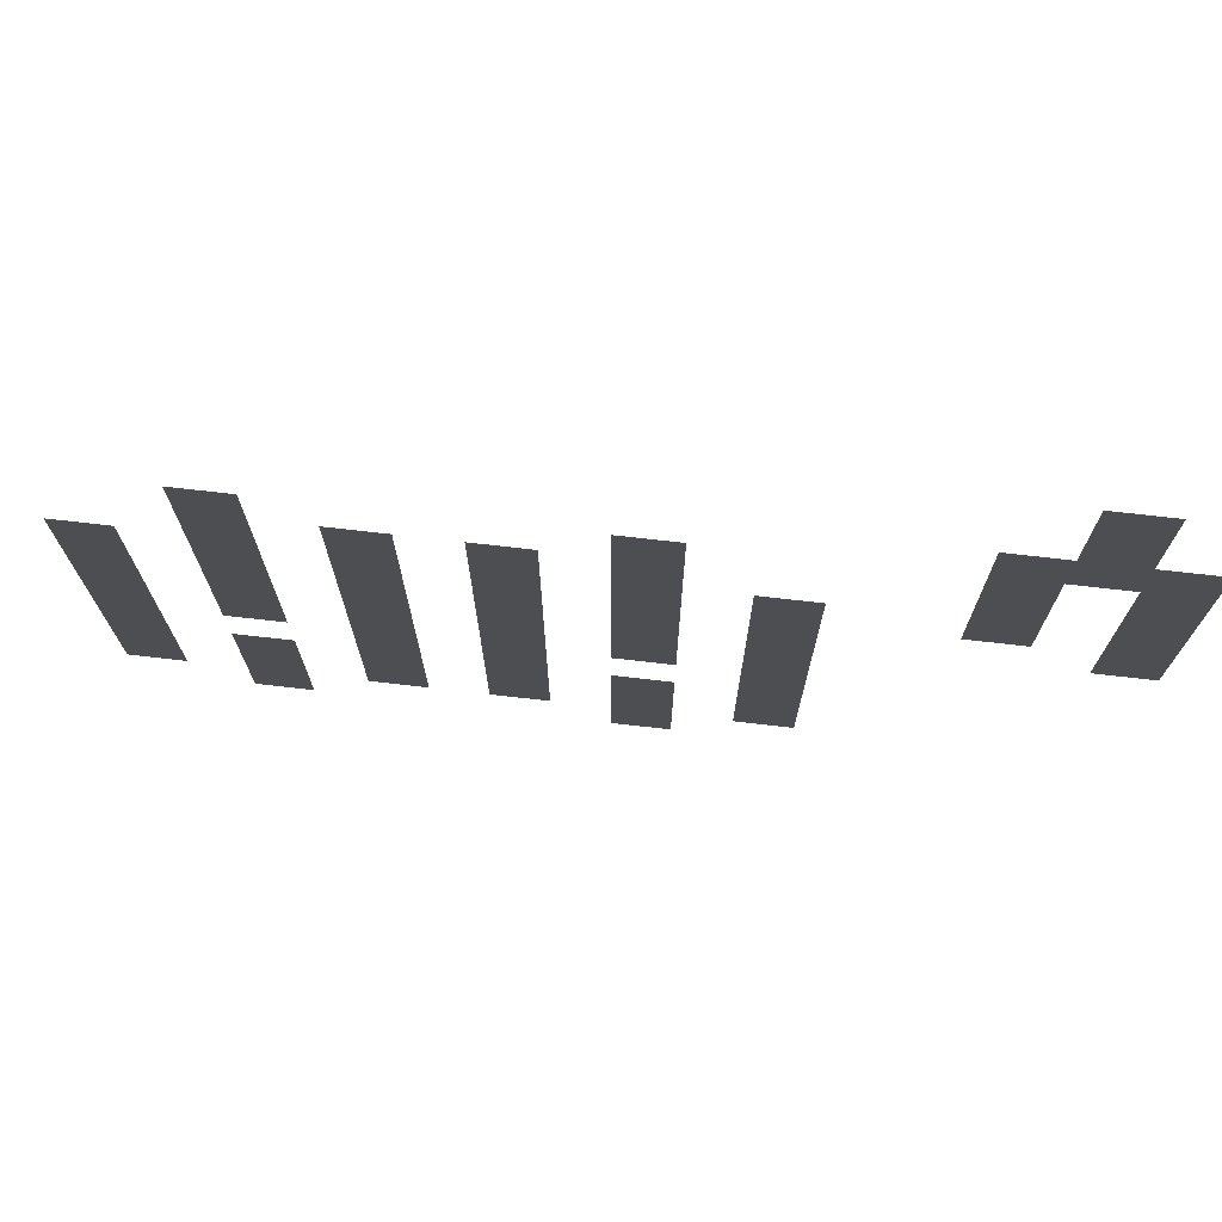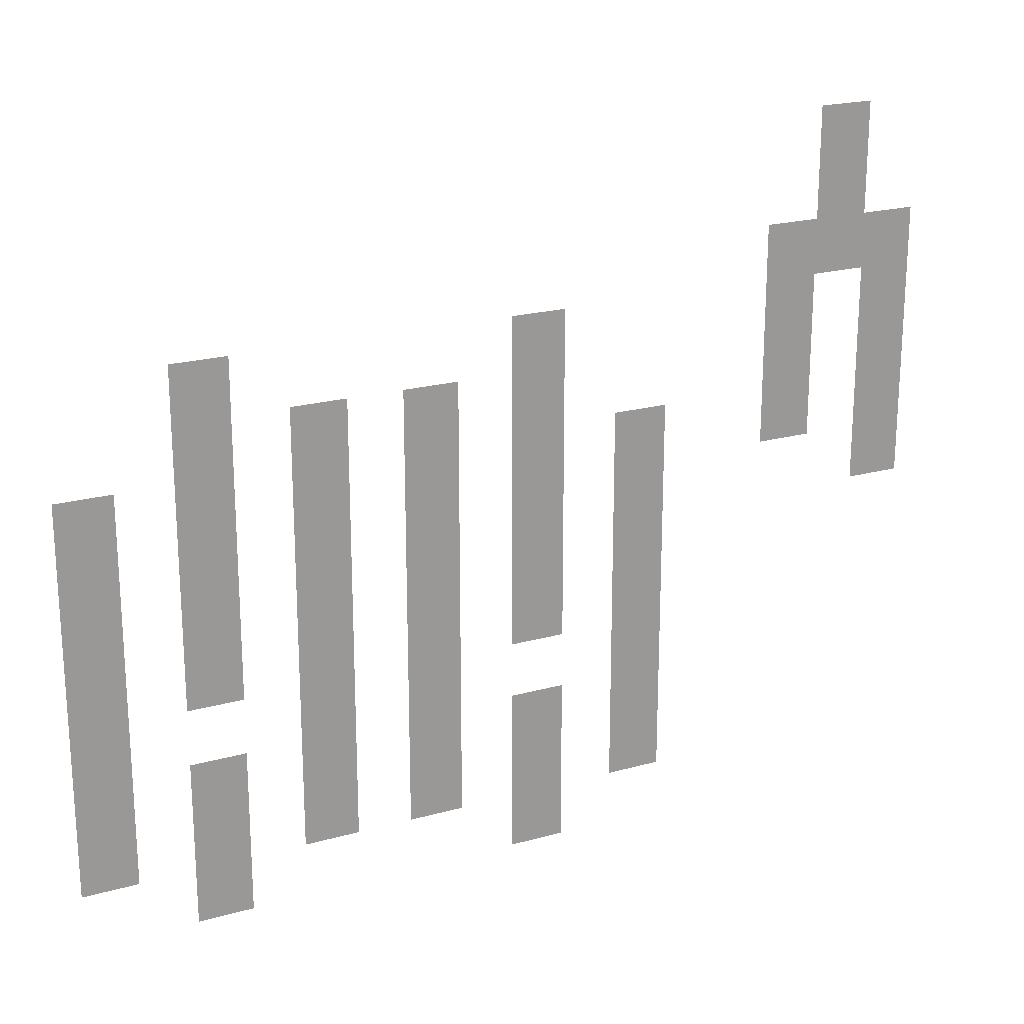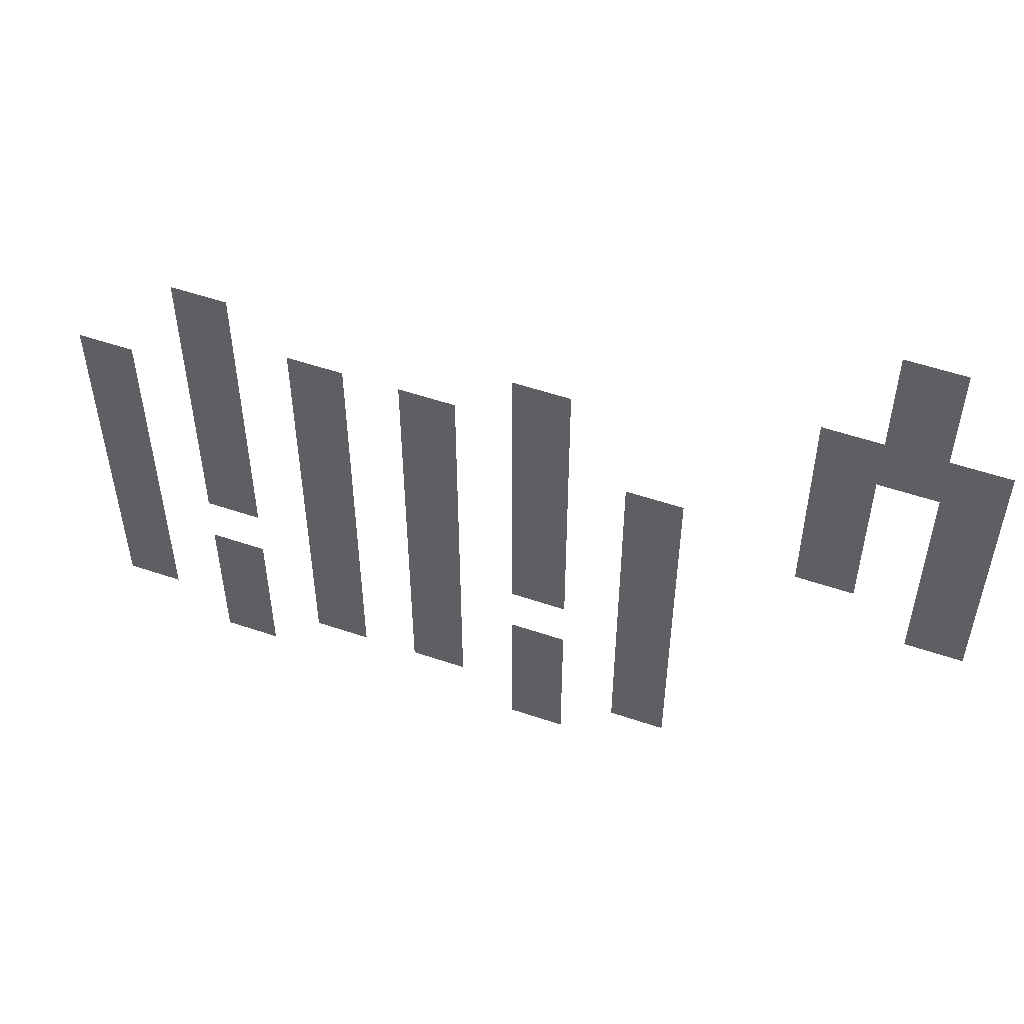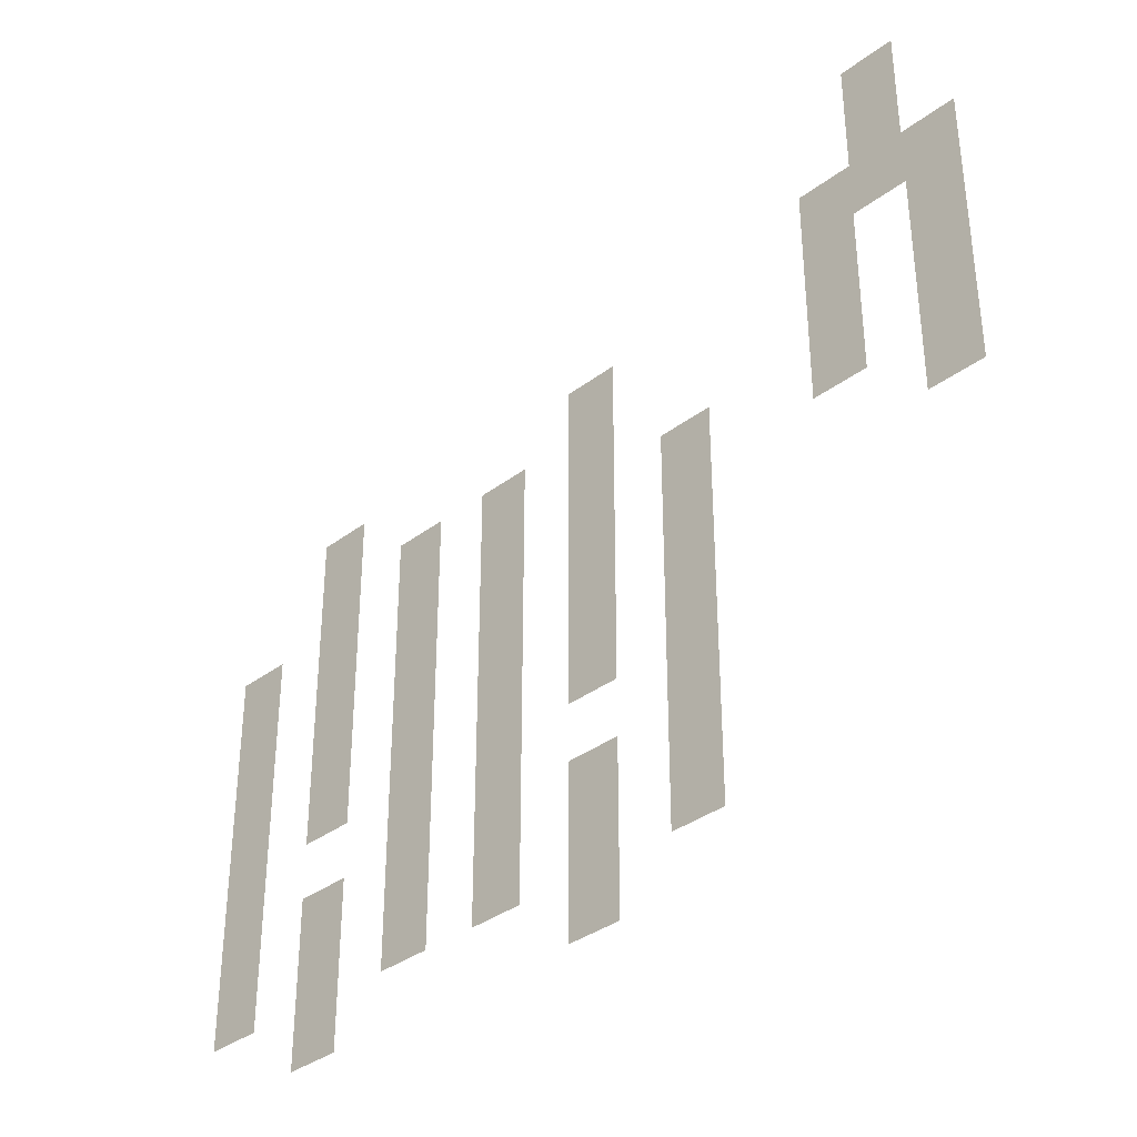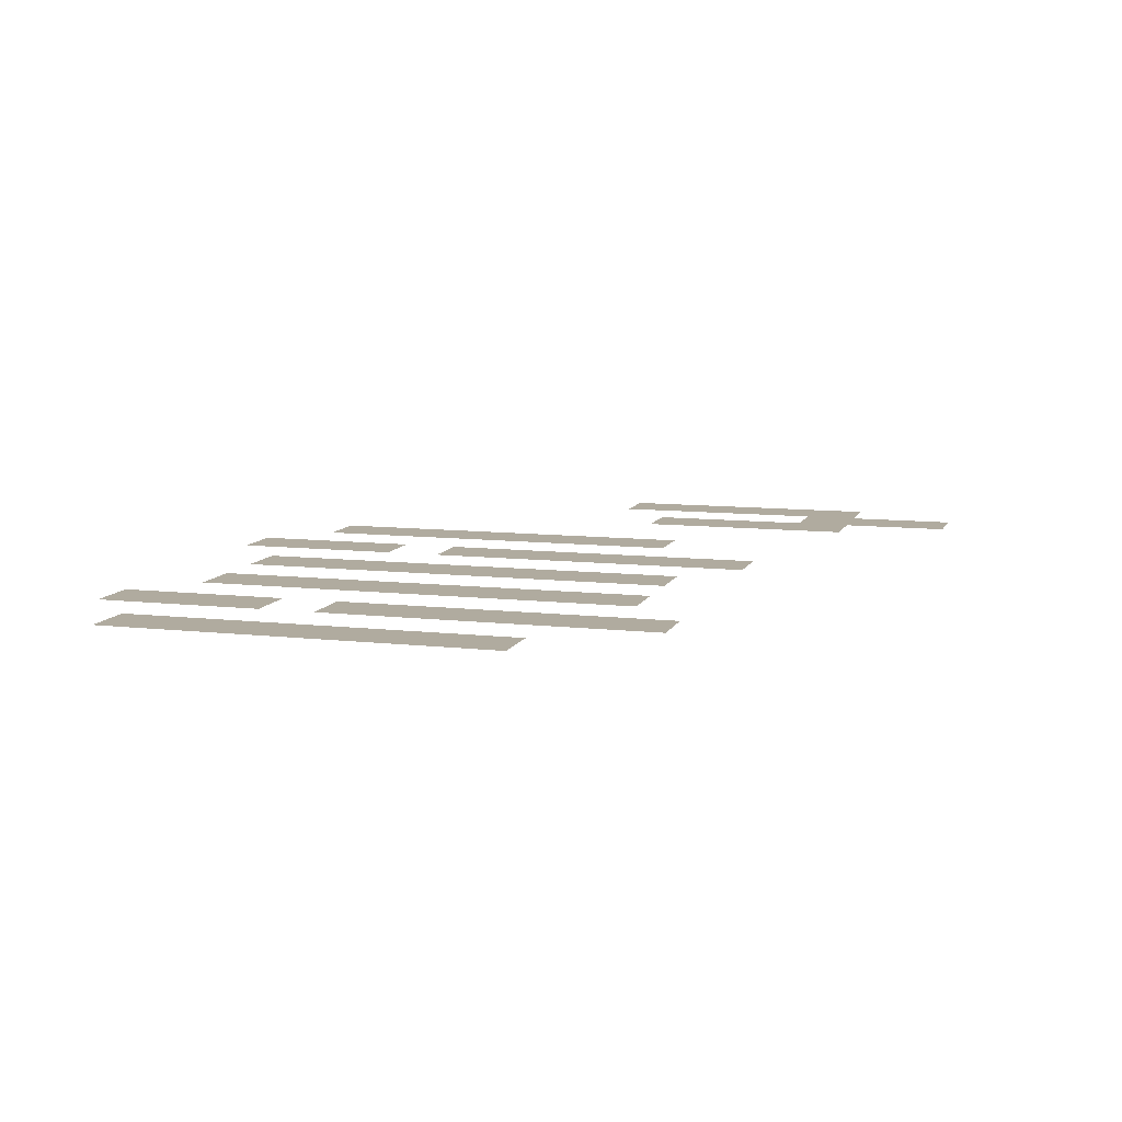
<metadata>
{"format":"obj","ext":"obj","renderer":"f3d","projection":"perspective","resolution":1024,"background":"white","views":[{"elev":73.3,"azim":-173.5,"up":"+Y"},{"elev":21.1,"azim":153.5,"up":"+Y"},{"elev":53.7,"azim":-160.1,"up":"+Y"},{"elev":-35.8,"azim":-135.3,"up":"+Y"},{"elev":9.7,"azim":106.5,"up":"+Z"}]}
</metadata>
<code>
v -151 -58 0
v -152 -58 0
v -152 -57 0
v -151 -57 0
v -151 -59 0
v -152 -59 0
v -152 -58 0
v -151 -58 0
v -152 -60 0
v -153 -60 0
v -153 -59 0
v -152 -59 0
v -151 -60 0
v -152 -60 0
v -152 -59 0
v -151 -59 0
v -150 -60 0
v -151 -60 0
v -151 -59 0
v -150 -59 0
v -152 -61 0
v -153 -61 0
v -153 -60 0
v -152 -60 0
v -150 -61 0
v -151 -61 0
v -151 -60 0
v -150 -60 0
v -145 -61 0
v -146 -61 0
v -146 -60 0
v -145 -60 0
v -139 -61 0
v -140 -61 0
v -140 -60 0
v -139 -60 0
v -152 -62 0
v -153 -62 0
v -153 -61 0
v -152 -61 0
v -150 -62 0
v -151 -62 0
v -151 -61 0
v -150 -61 0
v -145 -62 0
v -146 -62 0
v -146 -61 0
v -145 -61 0
v -143 -62 0
v -144 -62 0
v -144 -61 0
v -143 -61 0
v -141 -62 0
v -142 -62 0
v -142 -61 0
v -141 -61 0
v -139 -62 0
v -140 -62 0
v -140 -61 0
v -139 -61 0
v -152 -63 0
v -153 -63 0
v -153 -62 0
v -152 -62 0
v -150 -63 0
v -151 -63 0
v -151 -62 0
v -150 -62 0
v -147 -63 0
v -148 -63 0
v -148 -62 0
v -147 -62 0
v -145 -63 0
v -146 -63 0
v -146 -62 0
v -145 -62 0
v -143 -63 0
v -144 -63 0
v -144 -62 0
v -143 -62 0
v -141 -63 0
v -142 -63 0
v -142 -62 0
v -141 -62 0
v -139 -63 0
v -140 -63 0
v -140 -62 0
v -139 -62 0
v -137 -63 0
v -138 -63 0
v -138 -62 0
v -137 -62 0
v -152 -64 0
v -153 -64 0
v -153 -63 0
v -152 -63 0
v -147 -64 0
v -148 -64 0
v -148 -63 0
v -147 -63 0
v -145 -64 0
v -146 -64 0
v -146 -63 0
v -145 -63 0
v -143 -64 0
v -144 -64 0
v -144 -63 0
v -143 -63 0
v -141 -64 0
v -142 -64 0
v -142 -63 0
v -141 -63 0
v -139 -64 0
v -140 -64 0
v -140 -63 0
v -139 -63 0
v -137 -64 0
v -138 -64 0
v -138 -63 0
v -137 -63 0
v -147 -65 0
v -148 -65 0
v -148 -64 0
v -147 -64 0
v -145 -65 0
v -146 -65 0
v -146 -64 0
v -145 -64 0
v -143 -65 0
v -144 -65 0
v -144 -64 0
v -143 -64 0
v -141 -65 0
v -142 -65 0
v -142 -64 0
v -141 -64 0
v -139 -65 0
v -140 -65 0
v -140 -64 0
v -139 -64 0
v -137 -65 0
v -138 -65 0
v -138 -64 0
v -137 -64 0
v -147 -66 0
v -148 -66 0
v -148 -65 0
v -147 -65 0
v -145 -66 0
v -146 -66 0
v -146 -65 0
v -145 -65 0
v -143 -66 0
v -144 -66 0
v -144 -65 0
v -143 -65 0
v -141 -66 0
v -142 -66 0
v -142 -65 0
v -141 -65 0
v -139 -66 0
v -140 -66 0
v -140 -65 0
v -139 -65 0
v -137 -66 0
v -138 -66 0
v -138 -65 0
v -137 -65 0
v -147 -67 0
v -148 -67 0
v -148 -66 0
v -147 -66 0
v -143 -67 0
v -144 -67 0
v -144 -66 0
v -143 -66 0
v -141 -67 0
v -142 -67 0
v -142 -66 0
v -141 -66 0
v -137 -67 0
v -138 -67 0
v -138 -66 0
v -137 -66 0
v -147 -68 0
v -148 -68 0
v -148 -67 0
v -147 -67 0
v -145 -68 0
v -146 -68 0
v -146 -67 0
v -145 -67 0
v -143 -68 0
v -144 -68 0
v -144 -67 0
v -143 -67 0
v -141 -68 0
v -142 -68 0
v -142 -67 0
v -141 -67 0
v -139 -68 0
v -140 -68 0
v -140 -67 0
v -139 -67 0
v -137 -68 0
v -138 -68 0
v -138 -67 0
v -137 -67 0
v -147 -69 0
v -148 -69 0
v -148 -68 0
v -147 -68 0
v -145 -69 0
v -146 -69 0
v -146 -68 0
v -145 -68 0
v -143 -69 0
v -144 -69 0
v -144 -68 0
v -143 -68 0
v -141 -69 0
v -142 -69 0
v -142 -68 0
v -141 -68 0
v -139 -69 0
v -140 -69 0
v -140 -68 0
v -139 -68 0
v -137 -69 0
v -138 -69 0
v -138 -68 0
v -137 -68 0
v -145 -70 0
v -146 -70 0
v -146 -69 0
v -145 -69 0
v -139 -70 0
v -140 -70 0
v -140 -69 0
v -139 -69 0
g AstralaProper_mesh_0047
f 1 2 3 4
f 5 6 7 8
f 9 10 11 12
f 13 14 15 16
f 17 18 19 20
f 21 22 23 24
f 25 26 27 28
f 29 30 31 32
f 33 34 35 36
f 37 38 39 40
f 41 42 43 44
f 45 46 47 48
f 49 50 51 52
f 53 54 55 56
f 57 58 59 60
f 61 62 63 64
f 65 66 67 68
f 69 70 71 72
f 73 74 75 76
f 77 78 79 80
f 81 82 83 84
f 85 86 87 88
f 89 90 91 92
f 93 94 95 96
f 97 98 99 100
f 101 102 103 104
f 105 106 107 108
f 109 110 111 112
f 113 114 115 116
f 117 118 119 120
f 121 122 123 124
f 125 126 127 128
f 129 130 131 132
f 133 134 135 136
f 137 138 139 140
f 141 142 143 144
f 145 146 147 148
f 149 150 151 152
f 153 154 155 156
f 157 158 159 160
f 161 162 163 164
f 165 166 167 168
f 169 170 171 172
f 173 174 175 176
f 177 178 179 180
f 181 182 183 184
f 185 186 187 188
f 189 190 191 192
f 193 194 195 196
f 197 198 199 200
f 201 202 203 204
f 205 206 207 208
f 209 210 211 212
f 213 214 215 216
f 217 218 219 220
f 221 222 223 224
f 225 226 227 228
f 229 230 231 232
f 233 234 235 236
f 237 238 239 240

</code>
